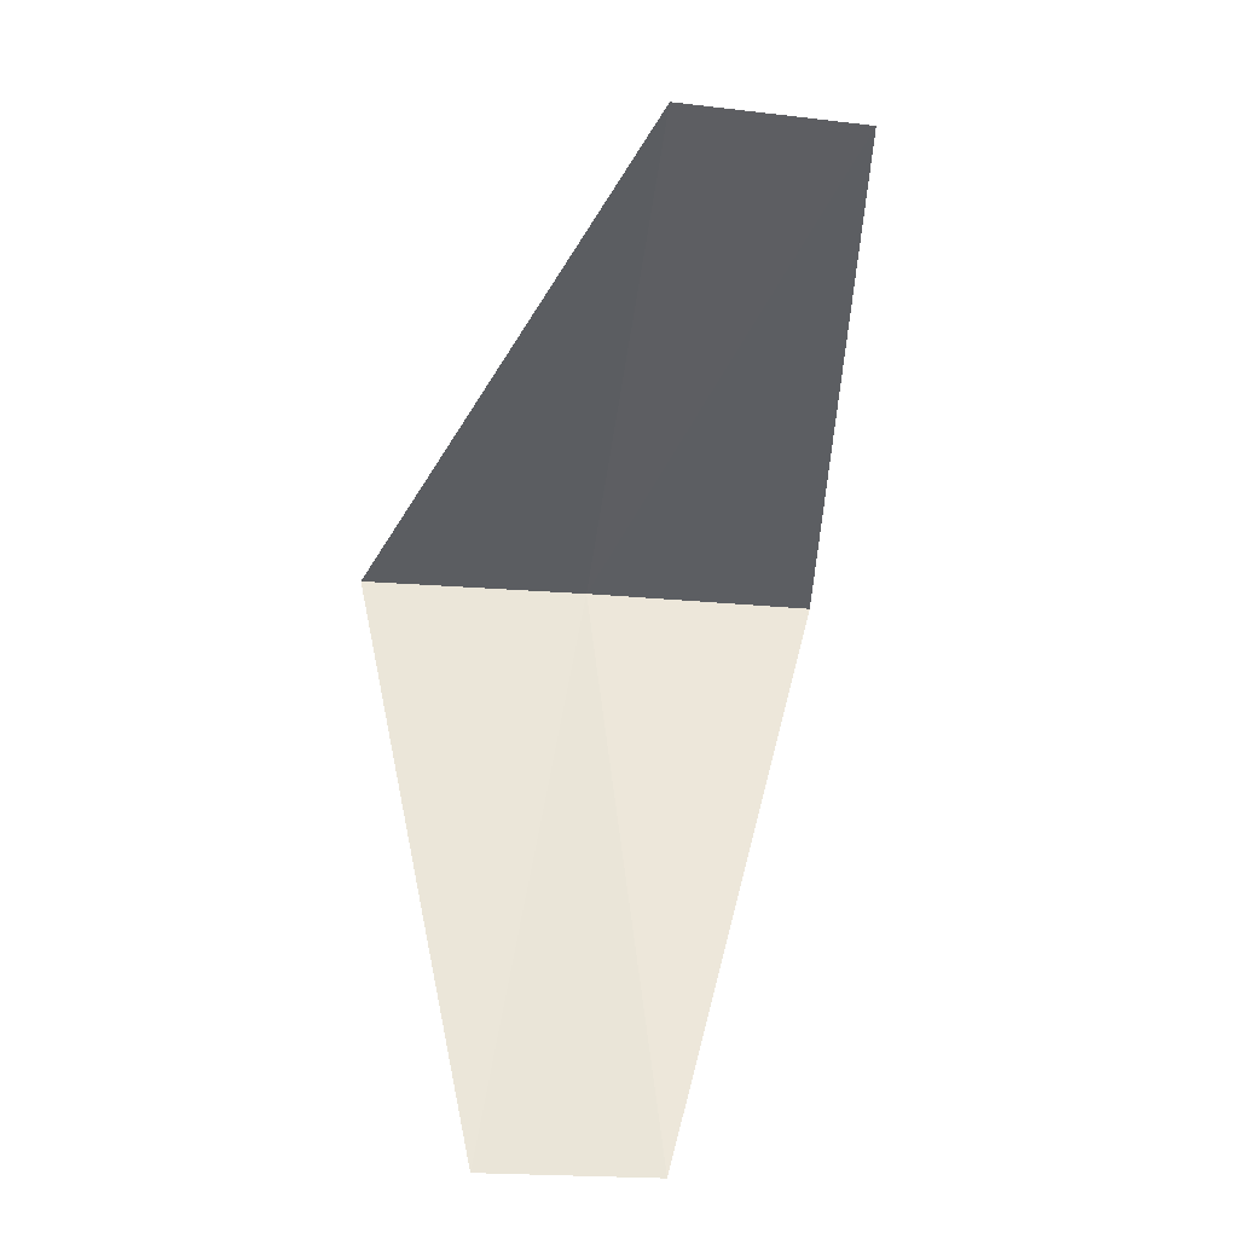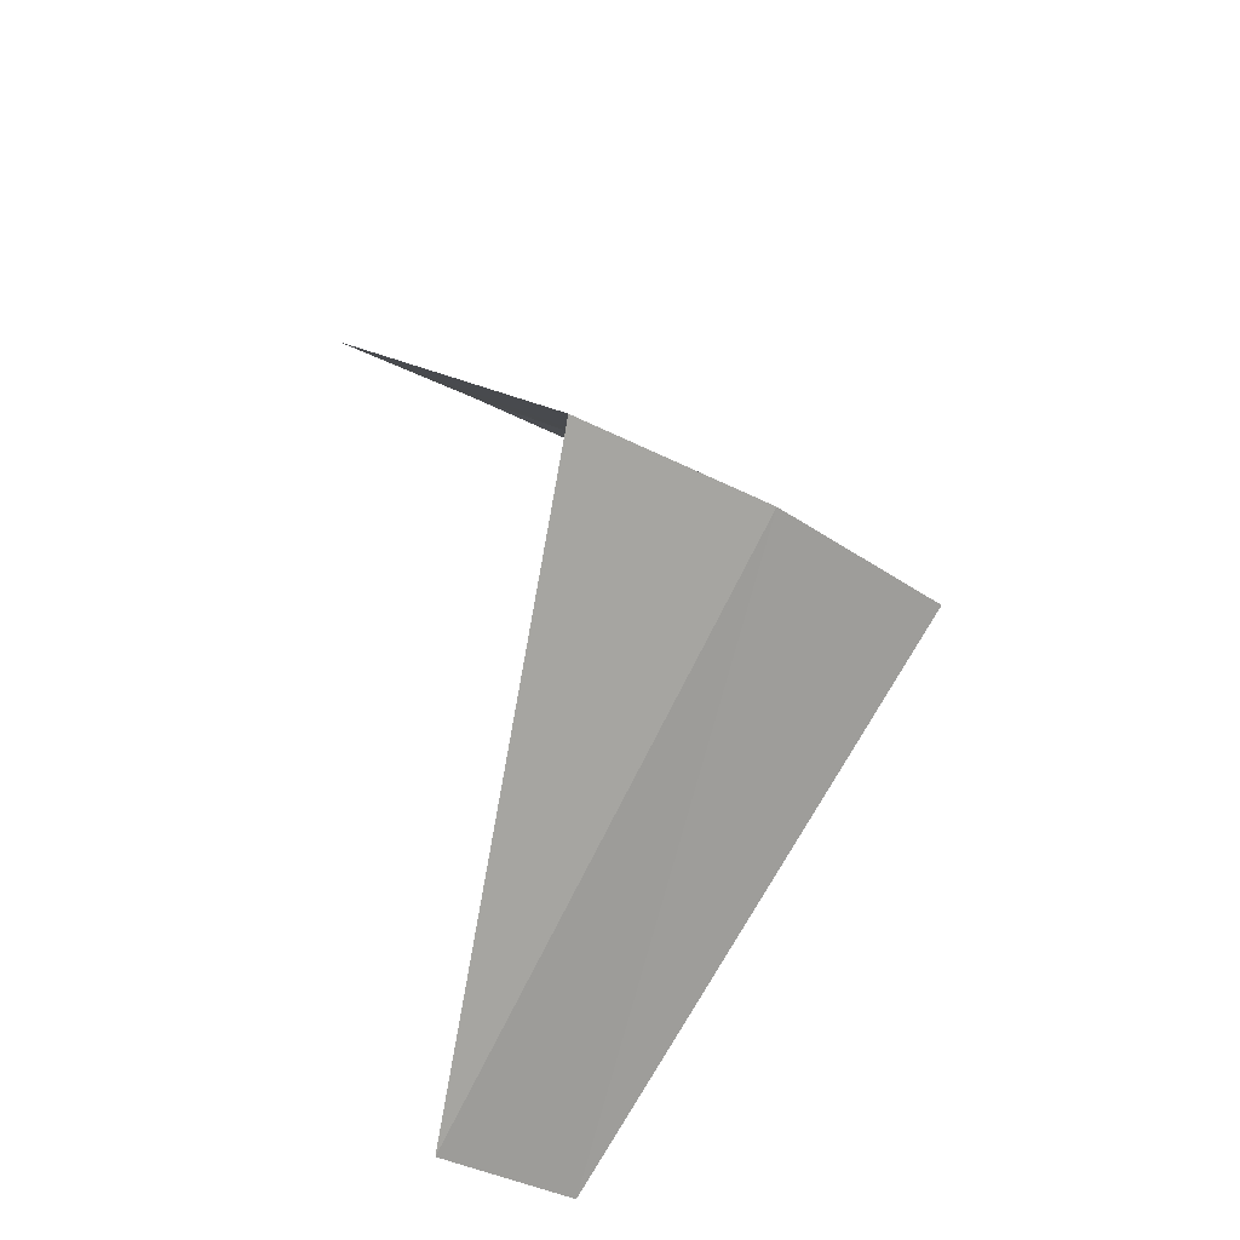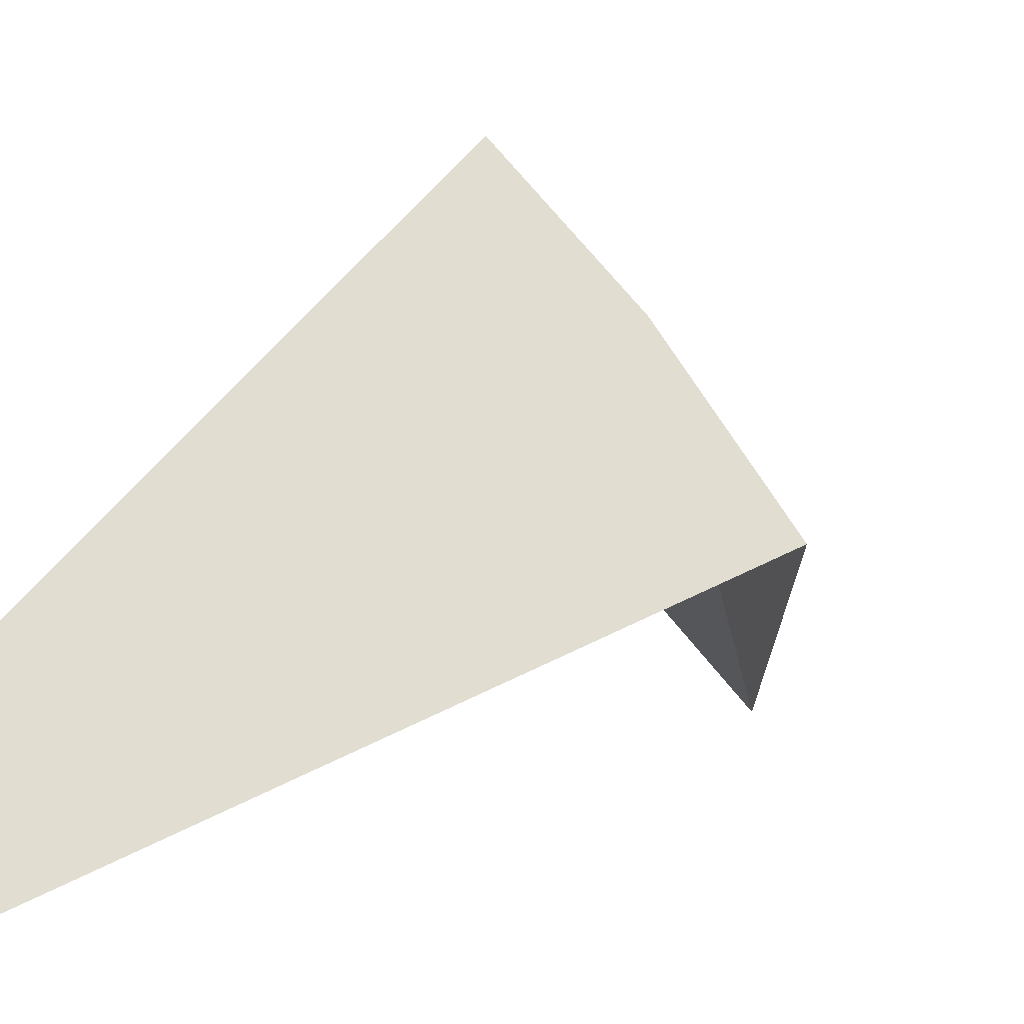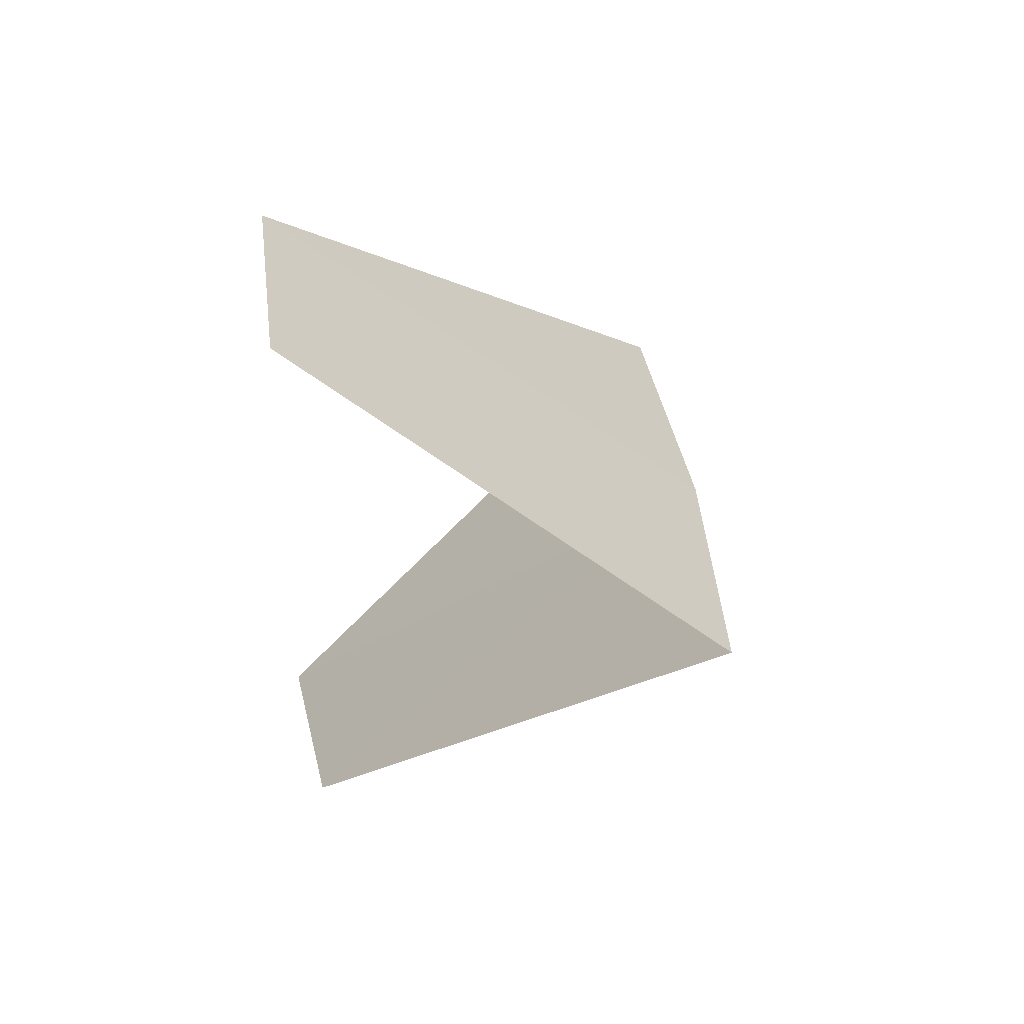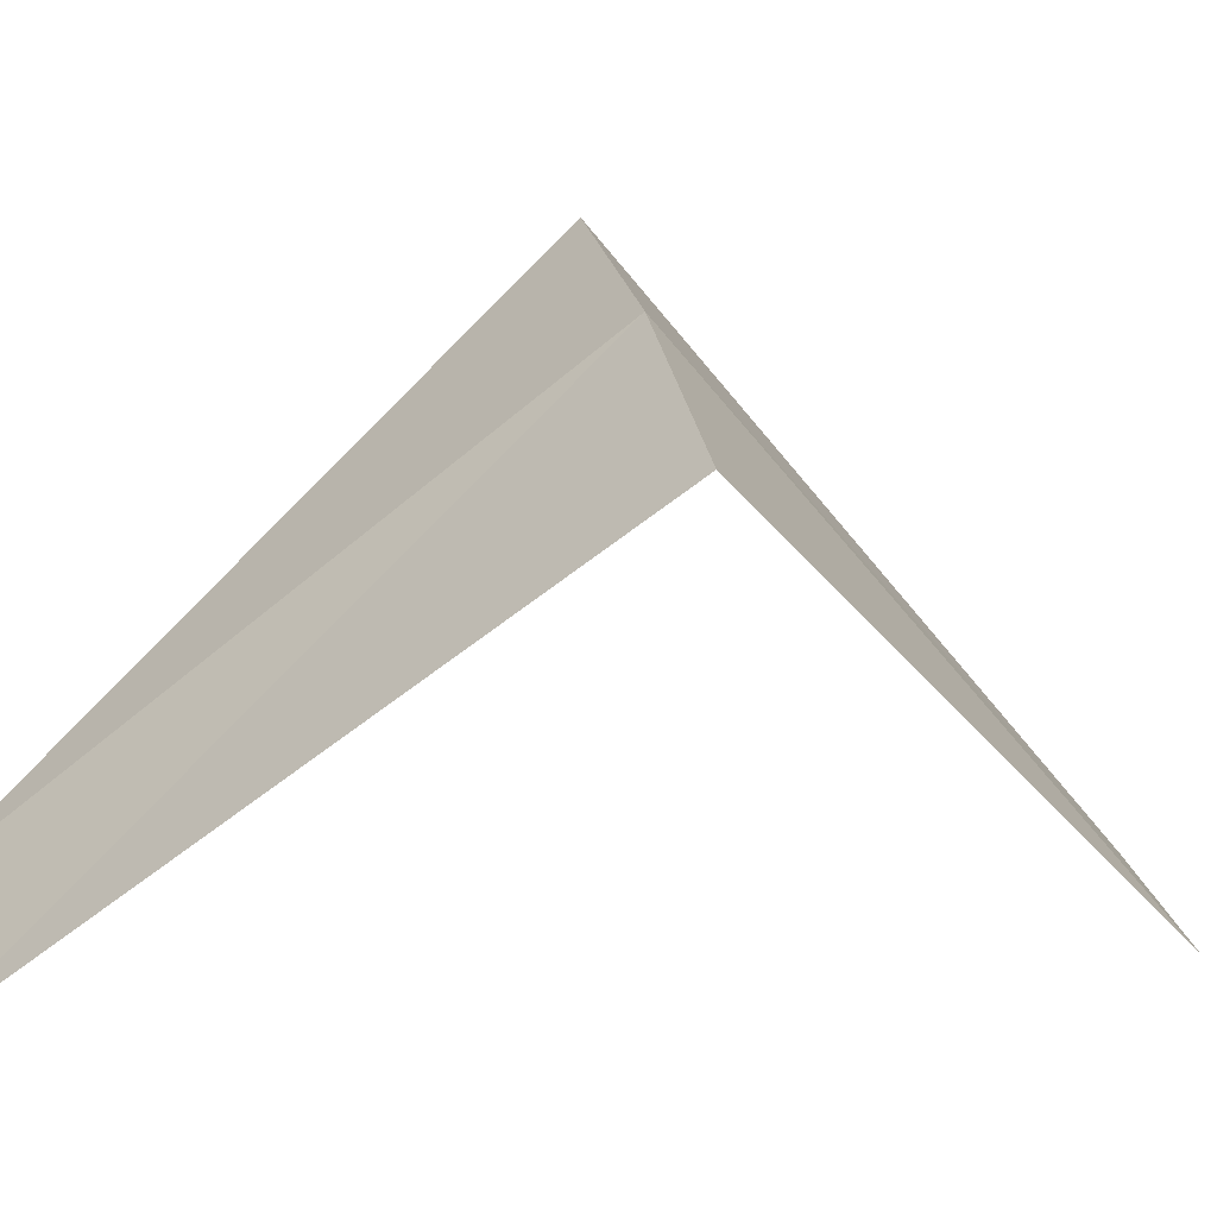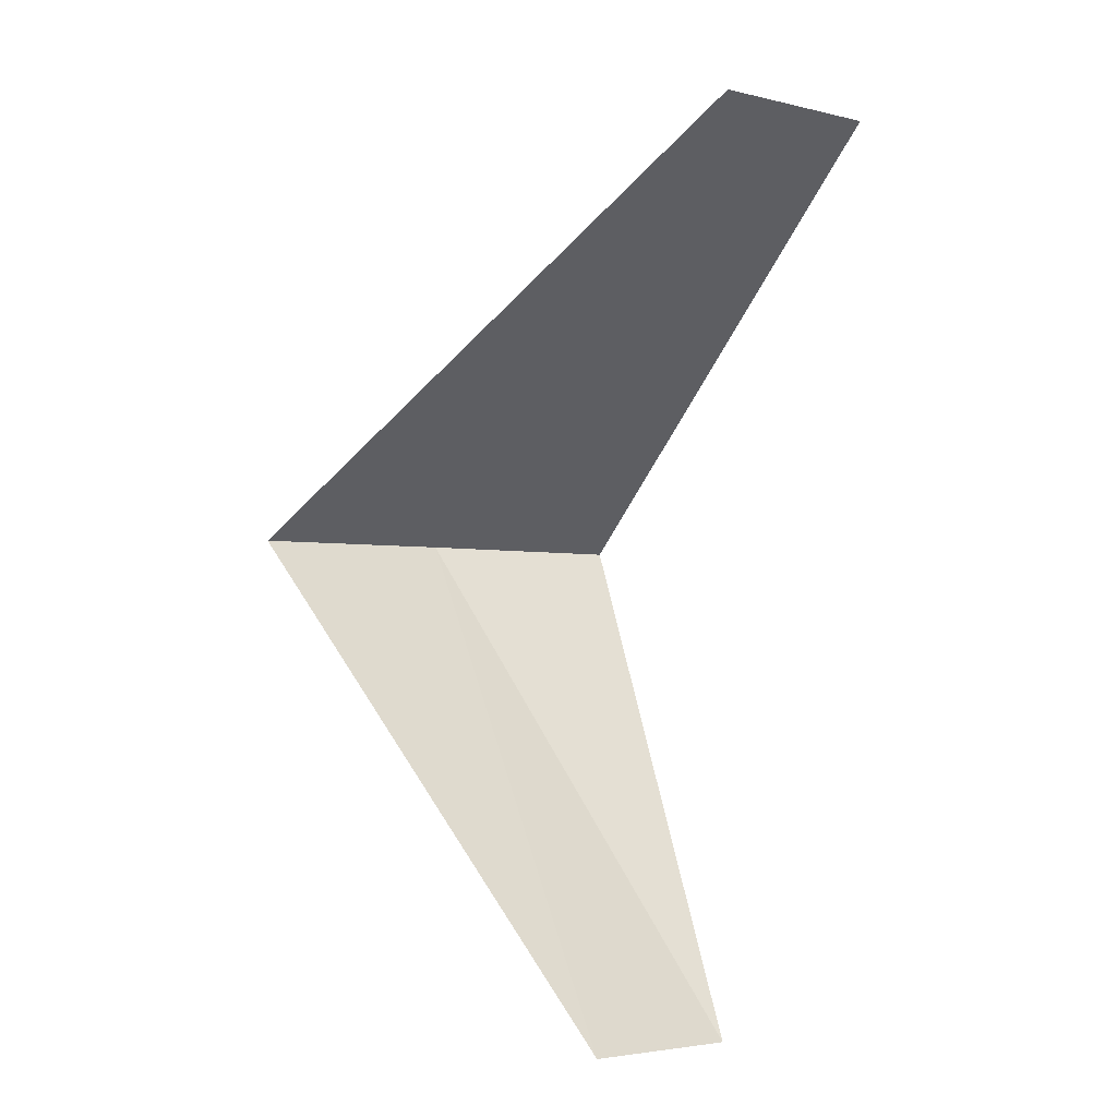
<metadata>
{"format":"obj","ext":"obj","renderer":"f3d","projection":"perspective","resolution":1024,"background":"white","views":[{"elev":7.0,"azim":-56.2,"up":"+Z"},{"elev":-38.4,"azim":92.0,"up":"+Z"},{"elev":-2.5,"azim":48.5,"up":"+Y"},{"elev":46.0,"azim":33.0,"up":"+Z"},{"elev":-22.3,"azim":81.3,"up":"+Y"},{"elev":4.3,"azim":-87.1,"up":"+Z"}]}
</metadata>
<code>
v 2.916 2.738 22.24
v 1.912 2.312 21.28
v 2.187 2.054 21.24
v 3.236 2.351 22.2
v 2.55 3.082 22.28
v 2.187 2.054 23.24
v 2.427 1.763 23.2
f 1 3 2
f 1 4 3
f 1 2 5
f 1 5 6
f 1 7 4
f 1 6 7

</code>
